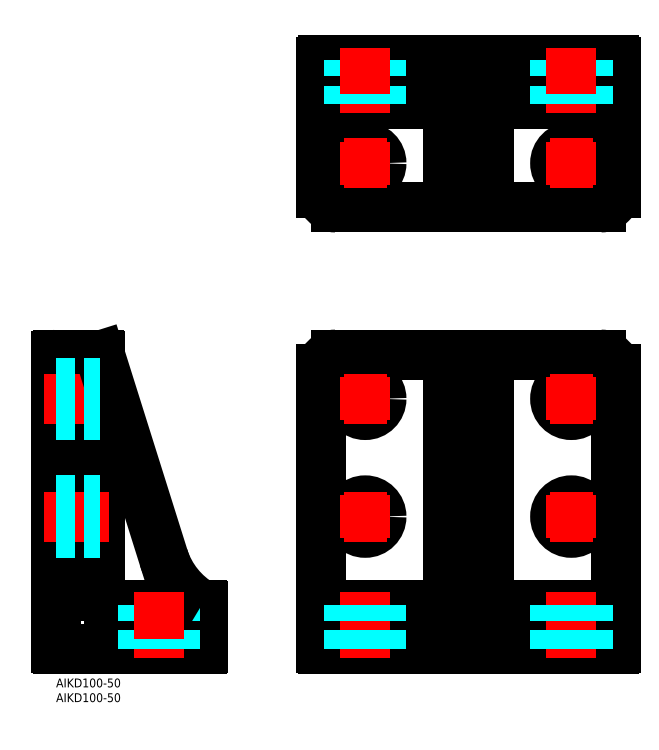
<metadata>
{"format":"dxf","ext":"dxf","renderer":"ezdxf+matplotlib","layout":"modelspace","background":"white","min_lineweight":24,"dpi":150}
</metadata>
<code>
0
SECTION
2
ENTITIES
0
INSERT
8
MSM_CONTINUOUS
2
*U33
10
0
20
0
30
0
0
INSERT
8
MSM_CONTINUOUS
2
*U34
10
0
20
0
30
0
0
LINE
8
MSM_CONTINUOUS
10
0
20
10.5
30
0
11
0
21
109.5
31
0
0
LINE
8
MSM_CONTINUOUS
10
0.5
20
10
30
0
11
49.5
21
10
31
0
0
LINE
8
MSM_CONTINUOUS
10
0.5
20
110
30
0
11
14.5
21
110
31
0
0
LINE
8
MSM_CONTINUOUS
10
50
20
10.5
30
0
11
50
21
24.5
31
0
0
LINE
8
MSM_CONTINUOUS
10
90.5
20
10
30
0
11
189.5
21
10
31
0
0
LINE
8
MSM_CONTINUOUS
10
90.5
20
210
30
0
11
189.5
21
210
31
0
0
LINE
8
MSM_CONTINUOUS
10
95
20
160
30
0
11
185
21
160
31
0
0
LINE
8
MSM_CONTINUOUS
10
90
20
165
30
0
11
90
21
209.5
31
0
0
LINE
8
MSM_CONTINUOUS
10
190
20
165
30
0
11
190
21
209.5
31
0
0
LINE
8
MSM_CONTINUOUS
10
90
20
105
30
0
11
90
21
10.5
31
0
0
LINE
8
MSM_CONTINUOUS
10
190
20
105
30
0
11
190
21
10.5
31
0
0
ARC
8
MSM_CONTINUOUS
10
90.5
20
209.5
30
0
40
0.5
50
90
51
180
0
ARC
8
MSM_CONTINUOUS
10
90.5
20
10.5
30
0
40
0.5
50
180
51
270
0
ARC
8
MSM_CONTINUOUS
10
189.5
20
10.5
30
0
40
0.5
50
270
51
0
0
LINE
8
MSM_CONTINUOUS
10
95
20
110
30
0
11
185
21
110
31
0
0
LINE
8
MSM_CONTINUOUS
10
15
20
109.5
30
0
11
15
21
28
31
0
0
ARC
8
MSM_CONTINUOUS
10
150
20
28
30
0
40
3
50
180
51
270
0
LINE
8
MSM_CONTINUOUS
10
90
20
25
30
0
11
190
21
25
31
0
0
LINE
8
MSM_CONTINUOUS
10
147
20
110
30
0
11
147
21
28
31
0
0
ARC
8
MSM_CONTINUOUS
10
130
20
28
30
0
40
3
50
270
51
0
0
LINE
8
MSM_CONTINUOUS
10
133
20
110
30
0
11
133
21
28
31
0
0
LINE
8
MSM_CONTINUOUS
10
147
20
160
30
0
11
147
21
192
31
0
0
ARC
8
MSM_CONTINUOUS
10
150
20
192
30
0
40
3
50
90
51
180
0
LINE
8
MSM_CONTINUOUS
10
133
20
160
30
0
11
133
21
192
31
0
0
ARC
8
MSM_CONTINUOUS
10
130
20
192
30
0
40
3
50
0
51
90
0
LINE
8
MSM_CONTINUOUS
10
90
20
195
30
0
11
190
21
195
31
0
0
LINE
8
MSM_CENTER
10
-4.231
20
95
30
0
11
19.23
21
95
31
0
0
ARC
8
MSM_CONTINUOUS
10
0.5
20
109.5
30
0
40
0.5
50
90
51
180
0
ARC
8
MSM_CONTINUOUS
10
49.5
20
10.5
30
0
40
0.5
50
270
51
0
0
ARC
8
MSM_CONTINUOUS
10
189.5
20
209.5
30
0
40
0.5
50
0
51
90
0
ARC
8
MSM_CONTINUOUS
10
18
20
28
30
0
40
3
50
180
51
270
0
ARC
8
MSM_CONTINUOUS
10
49.5
20
24.5
30
0
40
0.5
50
0
51
90
0
LINE
8
MSM_CONTINUOUS
10
18
20
25
30
0
11
49.5
21
25
31
0
0
ARC
8
MSM_CONTINUOUS
10
14.5
20
109.5
30
0
40
0.5
50
0
51
90
0
LINE
8
MSM_DASHED
10
29.5
20
10
30
0
11
29.5
21
25
31
0
0
LINE
8
MSM_DASHED
10
40.5
20
10
30
0
11
40.5
21
25
31
0
0
ARC
8
MSM_CONTINUOUS
10
0.5
20
10.5
30
0
40
0.5
50
180
51
270
0
ARC
8
MSM_CONTINUOUS
10
185
20
165
30
0
40
5
50
270
51
9.771e-13
0
ARC
8
MSM_CONTINUOUS
10
95
20
165
30
0
40
5
50
180
51
270
0
ARC
8
MSM_CONTINUOUS
10
95
20
105
30
0
40
5
50
90
51
180
0
ARC
8
MSM_CONTINUOUS
10
185
20
105
30
0
40
5
50
0
51
90
0
ARC
8
MSM_CONTINUOUS
10
64.01
20
49.96
30
0
40
28.87
50
197.7
51
239.8
0
LINE
8
MSM_CONTINUOUS
10
36.51
20
41.17
30
0
11
14.98
21
109.6
31
0
0
LINE
8
MSM_CENTER
10
-4.231
20
55
30
0
11
19.23
21
55
31
0
0
LINE
8
MSM_CENTER
10
35
20
29.23
30
0
11
35
21
5.769
31
0
0
LINE
8
MSM_CENTER
10
105
20
29.23
30
0
11
105
21
5.769
31
0
0
LINE
8
MSM_CENTER
10
175
20
29.23
30
0
11
175
21
5.769
31
0
0
LINE
8
MSM_DASHED
10
0
20
60.5
30
0
11
15
21
60.5
31
0
0
LINE
8
MSM_DASHED
10
1.137e-13
20
49.5
30
0
11
15
21
49.5
31
0
0
LINE
8
MSM_DASHED
10
0
20
100.5
30
0
11
15
21
100.5
31
0
0
LINE
8
MSM_DASHED
10
1.137e-13
20
89.5
30
0
11
15
21
89.5
31
0
0
LINE
8
MSM_DASHED
10
99.5
20
10
30
0
11
99.5
21
25
31
0
0
LINE
8
MSM_DASHED
10
110.5
20
10
30
0
11
110.5
21
25
31
0
0
LINE
8
MSM_DASHED
10
169.5
20
10
30
0
11
169.5
21
25
31
0
0
LINE
8
MSM_DASHED
10
180.5
20
10
30
0
11
180.5
21
25
31
0
0
CIRCLE
8
MSM_CONTINUOUS
10
175
20
55
30
0
40
5.5
0
LINE
8
MSM_CENTER
10
175
20
47.68
30
0
11
175
21
62.32
31
0
0
LINE
8
MSM_CENTER
10
167.7
20
55
30
0
11
182.3
21
55
31
0
0
CIRCLE
8
MSM_CONTINUOUS
10
175
20
95
30
0
40
5.5
0
LINE
8
MSM_CENTER
10
175
20
87.68
30
0
11
175
21
102.3
31
0
0
LINE
8
MSM_CENTER
10
167.7
20
95
30
0
11
182.3
21
95
31
0
0
CIRCLE
8
MSM_CONTINUOUS
10
105
20
95
30
0
40
5.5
0
LINE
8
MSM_CENTER
10
105
20
87.68
30
0
11
105
21
102.3
31
0
0
LINE
8
MSM_CENTER
10
97.72
20
95
30
0
11
112.3
21
95
31
0
0
CIRCLE
8
MSM_CONTINUOUS
10
105
20
55
30
0
40
5.5
0
LINE
8
MSM_CENTER
10
105
20
47.68
30
0
11
105
21
62.32
31
0
0
LINE
8
MSM_CENTER
10
97.72
20
55
30
0
11
112.3
21
55
31
0
0
LINE
8
MSM_DASHED
10
99.5
20
195
30
0
11
99.5
21
210
31
0
0
LINE
8
MSM_DASHED
10
110.5
20
195
30
0
11
110.5
21
210
31
0
0
LINE
8
MSM_CENTER
10
105
20
214.2
30
0
11
105
21
190.8
31
0
0
LINE
8
MSM_DASHED
10
169.5
20
195
30
0
11
169.5
21
210
31
0
0
LINE
8
MSM_DASHED
10
180.5
20
195
30
0
11
180.5
21
210
31
0
0
LINE
8
MSM_CENTER
10
175
20
214.2
30
0
11
175
21
190.8
31
0
0
CIRCLE
8
MSM_CONTINUOUS
10
105
20
175
30
0
40
5.5
0
LINE
8
MSM_CENTER
10
105
20
167.7
30
0
11
105
21
182.3
31
0
0
LINE
8
MSM_CENTER
10
97.72
20
175
30
0
11
112.3
21
175
31
0
0
CIRCLE
8
MSM_CONTINUOUS
10
175
20
175
30
0
40
5.5
0
LINE
8
MSM_CENTER
10
175
20
167.7
30
0
11
175
21
182.3
31
0
0
LINE
8
MSM_CENTER
10
167.7
20
175
30
0
11
182.3
21
175
31
0
0
ENDSEC
0
EOF

</code>
